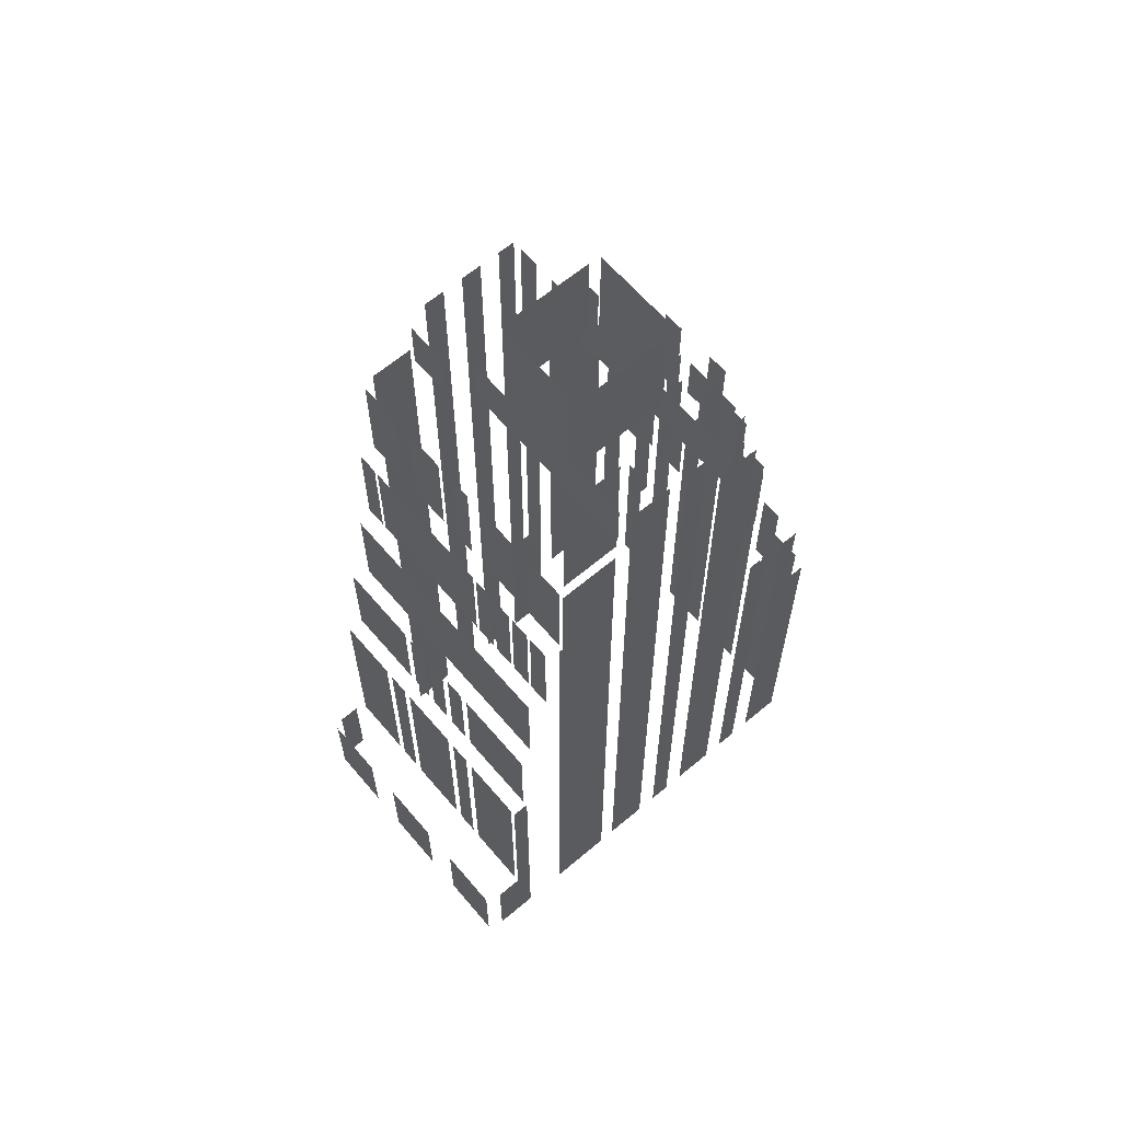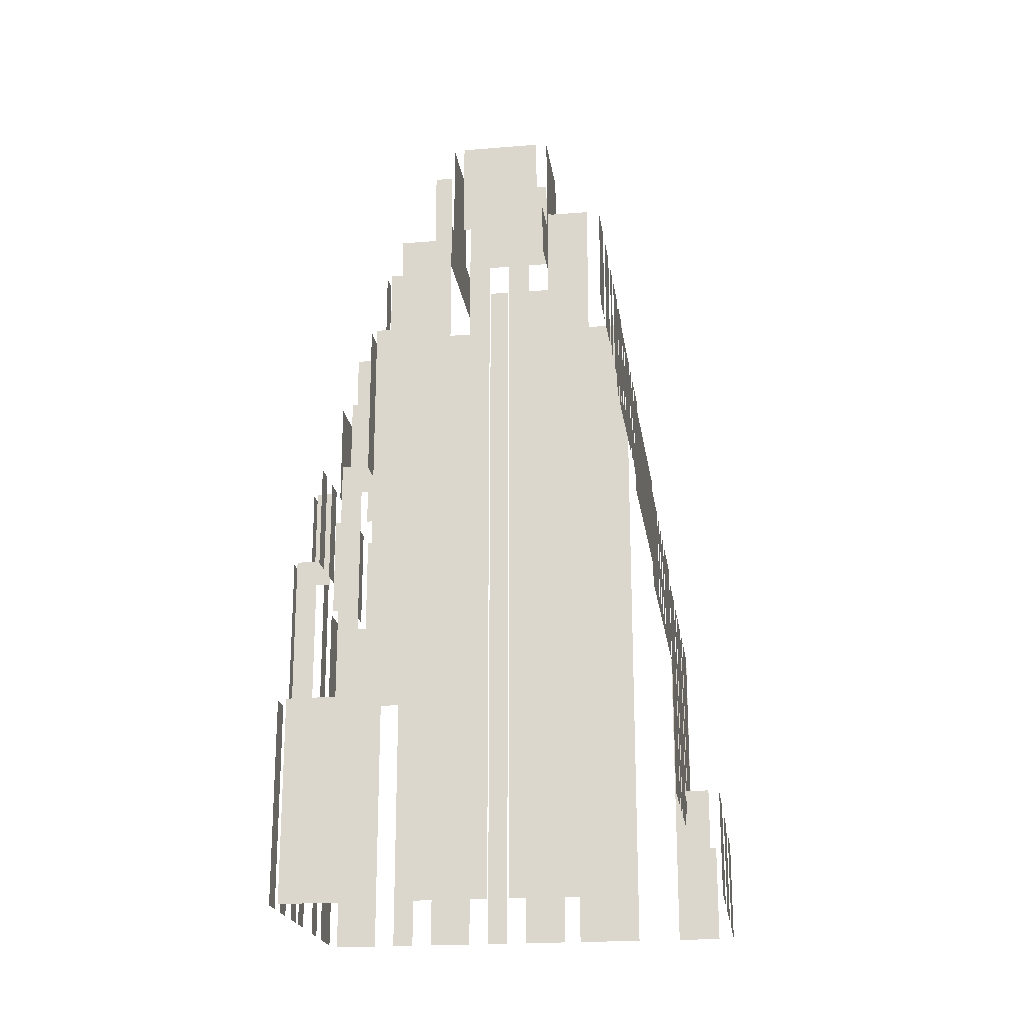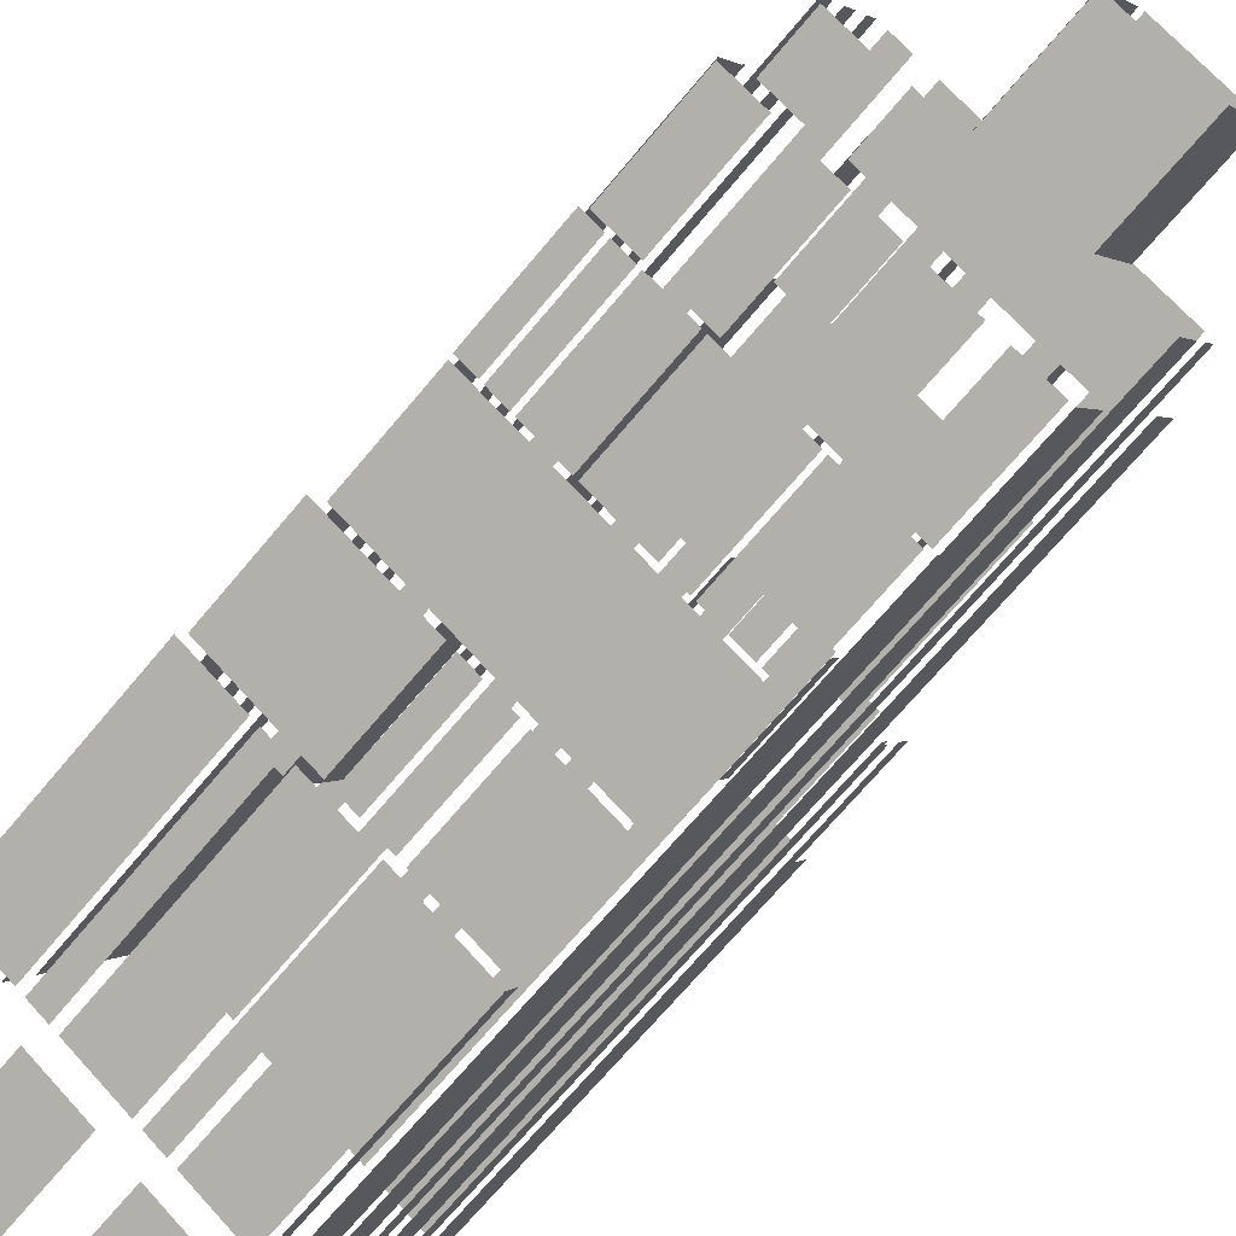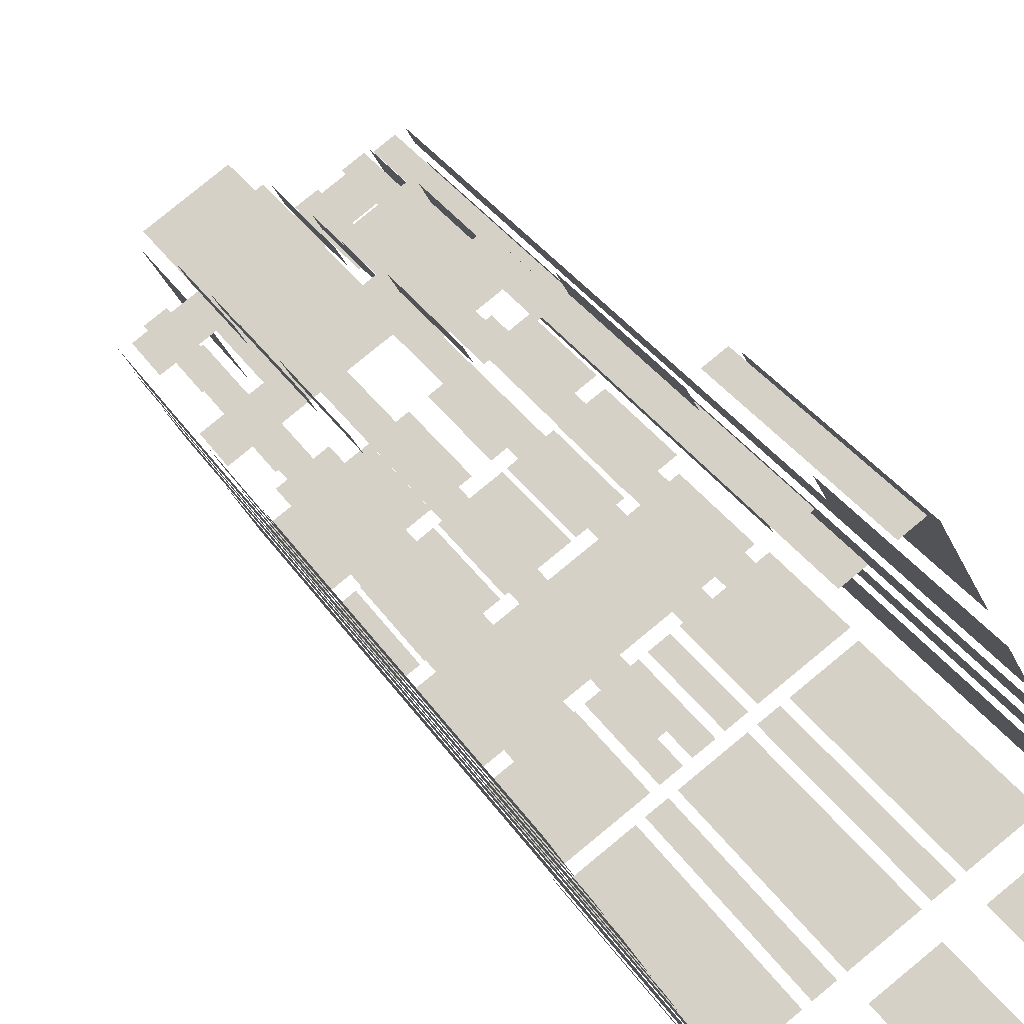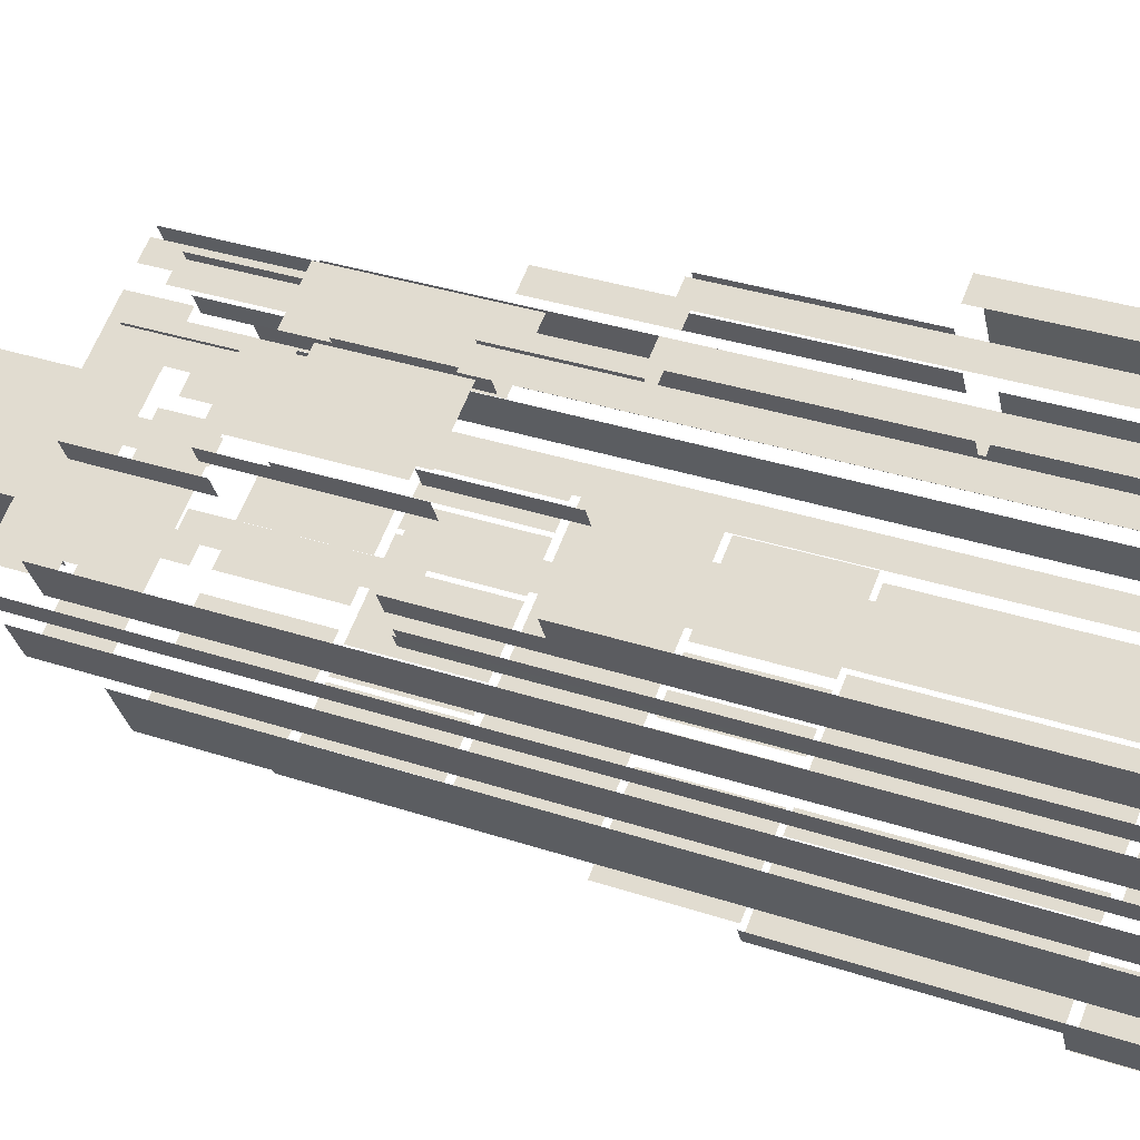
<metadata>
{"format":"obj","ext":"obj","renderer":"f3d","projection":"perspective","resolution":1024,"background":"white","views":[{"elev":63.6,"azim":21.3,"up":"+Z"},{"elev":-21.0,"azim":-110.2,"up":"+Z"},{"elev":-69.5,"azim":-39.9,"up":"+Y"},{"elev":33.8,"azim":151.5,"up":"+Y"},{"elev":33.1,"azim":114.7,"up":"+Y"}]}
</metadata>
<code>
o geometryt000010000010000110010110000110000110100000100110st82
v 534.6 -290.5 663.2
v 534.6 -290.5 656.5
v 538.4 -292.6 656.5
v 538.4 -292.6 663.2
v 540.7 -293.8 656.5
v 544.6 -295.9 656.5
v 544.6 -295.9 663.2
v 540.7 -293.8 663.2
v 546.9 -297.2 656.5
v 550.8 -299.3 656.5
v 550.8 -299.3 663.2
v 546.9 -297.2 663.2
v 535.3 -288.5 656.5
v 534.6 -289.7 656.5
v 534.6 -289.7 663.2
v 535.3 -288.5 663.2
v 535.9 -288 663.2
v 539.8 -290.1 663.2
v 539.8 -290.1 677.9
v 535.9 -288 677.9
v 540.3 -290.4 663.2
v 541.2 -290.9 663.2
v 540.3 -290.4 677.9
v 541.6 -291.1 677.9
v 541.6 -291.1 663.2
v 542.1 -291.3 663.2
v 546 -293.4 663.2
v 546 -293.4 677.9
v 542.1 -291.3 677.9
v 546.5 -293.7 677.9
v 546.5 -293.7 663.2
v 547.8 -294.4 663.2
v 547.8 -294.4 677.9
v 548.3 -294.7 663.2
v 552.1 -296.8 663.2
v 552.1 -296.8 677.9
v 548.3 -294.7 677.9
v 536.4 -287 685.2
v 536.4 -287 677.9
v 541.6 -289.8 677.9
v 541.6 -289.8 685.2
v 542.1 -290.1 685.2
v 542.1 -290.1 677.9
v 543.4 -290.8 677.9
v 543.4 -290.8 685.2
v 543.9 -291.1 685.2
v 543.9 -291.1 677.9
v 545.2 -291.8 677.9
v 545.2 -291.8 685.2
v 545.7 -292 677.9
v 547 -292.7 677.9
v 547 -292.7 685.2
v 545.7 -292 685.2
v 547.5 -293 677.9
v 548.8 -293.7 677.9
v 547.5 -293 685.2
v 552.7 -295.8 685.2
v 552.7 -295.8 677.9
v 537.3 -286.3 685.2
v 550.1 -293.2 685.2
v 537.3 -286.3 692.5
v 552.8 -294.6 692.5
v 552.8 -294.6 685.2
v 537.5 -285.1 692.5
v 538.8 -285.8 692.5
v 538.8 -285.8 699.9
v 537.5 -285.1 699.9
v 539 -285.9 692.5
v 540.3 -286.6 692.5
v 540.3 -286.6 699.9
v 539 -285.9 699.9
v 540.6 -286.8 692.5
v 541.9 -287.4 692.5
v 541.9 -287.4 699.9
v 540.6 -286.8 699.9
v 542.1 -287.6 692.5
v 543.4 -288.3 692.5
v 543.4 -288.3 699.9
v 542.1 -287.6 699.9
v 543.7 -288.4 692.5
v 547.5 -290.5 692.5
v 547.5 -290.5 699.9
v 543.7 -288.4 699.9
v 547.8 -290.6 692.5
v 549.1 -291.3 692.5
v 549.1 -291.3 699.9
v 547.8 -290.6 699.9
v 549.3 -291.5 692.5
v 550.6 -292.2 692.5
v 550.6 -292.2 699.9
v 549.3 -291.5 699.9
v 550.9 -292.3 699.9
v 550.9 -292.3 692.5
v 551.2 -292.5 692.5
v 552.2 -293 699.9
v 552.2 -293 692.5
v 552.4 -293.1 692.5
v 553.7 -293.8 692.5
v 553.7 -293.8 699.9
v 552.4 -293.1 699.9
v 538 -284.1 707.2
v 538 -284.1 699.9
v 540.6 -285.5 699.9
v 540.6 -285.5 707.2
v 541.8 -286.1 699.9
v 544.3 -287.5 699.9
v 544.3 -287.5 707.2
v 541.8 -286.1 707.2
v 545.5 -288.1 699.9
v 546.8 -288.8 699.9
v 546.8 -288.8 707.2
v 545.5 -288.1 707.2
v 547.9 -289.5 699.9
v 550.5 -290.8 699.9
v 550.5 -290.8 707.2
v 547.9 -289.5 707.2
v 551.7 -291.5 707.2
v 551.7 -291.5 699.9
v 552.1 -291.7 699.9
v 554.2 -292.9 707.2
v 554.2 -292.9 699.9
v 539.4 -280.8 707.2
v 539.5 -280.6 656.5
v 538.1 -283.2 656.5
v 539.5 -280.6 707.3
v 538.1 -283.2 707.2
v 539.4 -280.8 707.3
v 540.9 -278 656.5
v 540.2 -279.3 656.5
v 540.2 -279.3 710.9
v 540.9 -278 710.9
v 542.3 -275.5 710.9
v 542.3 -275.5 656.5
v 541.6 -276.8 656.5
v 541.6 -276.8 710.9
v 543.5 -273.1 670.6
v 544.4 -271.6 656.5
v 543 -274.2 656.5
v 544.4 -271.6 670.6
v 543 -274.2 710.9
v 543.5 -273.1 710.9
v 543.5 -273.1 707.2
v 540.1 -281.2 707.2
v 542.7 -282.5 707.2
v 542.7 -282.5 710.9
v 540.1 -281.2 710.9
v 545.4 -274.1 670.6
v 545.3 -274.1 670.6
v 545.4 -274.1 710.9
v 544.1 -273.4 710.9
v 544.1 -273.4 670.6
v 544.6 -282.1 710.9
v 544.6 -282.1 707.2
v 547 -283.4 707.2
v 552.3 -286.3 710.9
v 552.8 -286.5 707.2
v 547.2 -283.5 710.9
v 556.2 -288.4 707.2
v 556.2 -288.4 710.9
v 552.3 -286.3 718.2
v 547.2 -283.5 718.2
v 546.5 -267.7 670.6
v 548.3 -264.3 656.5
v 545.5 -269.5 656.5
v 547.6 -265.7 670.6
v 548.3 -264.3 670.6
v 545.5 -269.5 670.6
v 548.2 -270.4 670.6
v 548.3 -270.1 699.9
v 548.3 -270.1 670.6
v 547.4 -271.8 670.6
v 547.6 -271.4 699.9
v 547 -272.5 670.6
v 546.2 -274 670.6
v 547.4 -271.8 699.9
v 546.2 -274 707.2
v 547.4 -271.8 707.2
v 547.6 -271.4 699.9
v 557.3 -280.5 707.2
v 559.6 -281.8 710.9
v 559.6 -281.8 707.2
v 556.4 -280 707.2
v 555.8 -279.7 710.9
v 553.4 -278.4 707.2
v 550.5 -276.9 707.2
v 550.6 -276.9 710.9
v 546.7 -274.8 707.2
v 546.7 -274.8 710.9
v 550.6 -276.9 718.2
v 555.8 -279.7 718.2
v 550.1 -277.6 718.2
v 550.1 -277.6 710.9
v 547.3 -282.7 710.9
v 547.3 -282.7 718.2
v 549 -272.6 707.2
v 549 -272.6 699.9
v 548.1 -272.1 699.9
v 547.7 -271.9 707.2
v 547.7 -271.9 699.9
v 551.7 -274.1 699.9
v 550.4 -273.4 699.9
v 550.4 -273.4 707.2
v 551.7 -274.1 707.2
v 549.4 -268.1 670.6
v 548.7 -269.4 670.6
v 548.7 -269.4 688.9
v 549.4 -268.1 688.9
v 550.9 -265.4 681.6
v 550.9 -265.4 670.6
v 550.6 -266 670.6
v 550.2 -266.6 681.6
v 550.2 -266.6 670.6
v 552.8 -272 688.9
v 549.7 -270.3 688.9
v 552.8 -272 699.9
v 548.9 -269.9 699.9
v 548.9 -269.9 688.9
v 550.2 -264.6 656.5
v 548.9 -263.9 656.5
v 548.9 -263.9 670.6
v 550.2 -264.6 670.6
v 552.8 -266 681.6
v 552.8 -266 656.5
v 551.5 -265.3 656.5
v 551.5 -265.3 681.6
v 555.3 -267.4 656.5
v 554 -266.7 656.5
v 554 -266.7 681.6
v 555.3 -267.4 681.6
v 551.8 -267.6 681.6
v 551.2 -267.3 681.6
v 551.8 -267.6 688.9
v 550.5 -266.9 688.9
v 550.5 -266.9 681.6
v 554.4 -269 681.6
v 553.1 -268.3 681.6
v 553.1 -268.3 688.9
v 554.4 -269 688.9
v 552.4 -296.9 663.2
v 551.6 -298.5 656.5
v 553 -295.9 656.5
v 551.6 -298.5 663.2
v 553 -295.9 678
v 553 -295.9 678
v 553 -295.9 677.9
v 552.4 -296.9 677.9
v 552.9 -272.6 699.9
v 552.2 -273.8 699.9
v 552.2 -273.8 707.2
v 552.9 -272.6 707.2
v 553.2 -285.8 710.9
v 556 -280.7 710.9
v 556 -280.7 718.2
v 553.2 -285.8 718.2
v 554.2 -270.1 688.9
v 554.3 -270 696.2
v 554.3 -270 688.9
v 554.1 -270.4 688.9
v 554.1 -270.4 696.2
v 553.6 -271.3 688.9
v 553.6 -271.3 699.9
v 554.1 -270.4 699.9
v 554.7 -273 707.2
v 554.7 -273 699.9
v 553.9 -272.6 699.9
v 553.4 -272.3 707.2
v 553.4 -272.3 699.9
v 558.3 -275 699.9
v 557 -274.3 699.9
v 557 -274.3 707.2
v 558.3 -275 707.2
v 554.5 -293 699.9
v 554.4 -293.3 656.5
v 556.5 -289.4 656.5
v 554.4 -293.3 699.9
v 556.5 -289.4 707.2
v 554.5 -293 707.2
v 558.8 -272.9 696.2
v 554.9 -270.8 696.2
v 554.9 -270.8 699.9
v 558.8 -272.9 699.9
v 555.5 -267.8 681.6
v 554.9 -268.8 681.6
v 555.5 -267.8 688.9
v 554.9 -268.9 688.9
v 554.9 -268.9 681.6
v 557.5 -270.7 688.9
v 559.4 -271.7 696.2
v 559.4 -271.7 688.9
v 555.5 -269.6 696.2
v 555.7 -269.7 688.9
v 555.5 -269.6 688.9
v 557.2 -268.4 688.9
v 557.2 -268.4 656.5
v 555.9 -267.7 656.5
v 555.9 -267.7 688.9
v 560.8 -270.3 688.9
v 560.8 -270.3 656.5
v 559.5 -269.6 656.5
v 559.5 -269.6 688.9
v 557 -288.4 710.9
v 557 -288.4 656.5
v 558.4 -285.8 656.5
v 558.4 -285.8 710.9
v 559.1 -284.6 656.5
v 559.8 -283.3 656.5
v 559.8 -283.3 710.9
v 559.1 -284.6 710.9
v 560.4 -282 707.2
v 560.4 -282 656.5
v 561.8 -279.5 656.5
v 561.8 -279.5 707.2
v 562.9 -277.5 688.9
v 562.5 -278.2 656.5
v 563.2 -276.9 656.5
v 562.5 -278.2 689.1
v 563.2 -276.9 688.9
v 562.9 -277.5 689.1
v 564.5 -274.5 681.6
v 563.9 -275.7 656.5
v 565.3 -273.1 656.5
v 563.9 -275.7 688.9
v 565.3 -273.1 681.6
v 564.5 -274.5 688.9
v 560.3 -278.6 707.2
v 560.3 -278.6 699.9
v 559 -277.9 699.9
v 559 -277.9 707.2
v 557.7 -276.8 699.9
v 558.4 -275.5 699.9
v 558.4 -275.5 707.2
v 557.7 -276.8 707.2
v 559.6 -273.3 696.2
v 559 -274.3 688.9
v 559.3 -273.8 688.9
v 559 -274.3 699.9
v 559.4 -273.6 688.9
v 559.6 -273.3 688.9
v 559.7 -273 688.9
v 559.7 -273 696.2
v 559.6 -273.3 699.9
v 561.4 -276.6 699.9
v 561.4 -276.6 688.9
v 560.1 -275.9 688.9
v 560.1 -275.9 699.9
v 560.4 -271.8 681.6
v 560.9 -270.8 681.6
v 560.4 -271.8 688.9
v 560.9 -270.8 688.9
v 560.9 -270.8 681.6
v 563 -273.6 681.6
v 561.7 -273 681.6
v 561.7 -273 688.9
v 563 -273.6 688.9
v 564.6 -272.3 681.6
v 564.6 -272.3 656.5
v 562 -270.9 656.5
v 562 -270.9 681.6
f 1 2 3
f 1 3 4
f 5 6 7
f 8 5 7
f 9 10 11
f 12 9 11
f 17 18 19
f 20 17 19
f 21 22 23
f 24 22 25
f 23 22 24
f 26 27 28
f 29 26 28
f 30 31 32
f 30 32 33
f 38 39 40
f 38 40 41
f 42 43 44
f 42 44 45
f 46 47 48
f 46 48 49
f 50 51 52
f 53 50 52
f 57 55 58
f 56 55 57
f 59 60 61
f 62 60 63
f 61 60 62
f 64 65 66
f 67 64 66
f 68 69 70
f 71 68 70
f 72 73 74
f 75 72 74
f 76 77 78
f 79 76 78
f 80 81 82
f 83 80 82
f 84 85 86
f 87 84 86
f 88 89 90
f 91 88 90
f 92 93 94
f 95 94 96
f 95 92 94
f 97 98 99
f 100 97 99
f 101 102 103
f 101 103 104
f 105 106 107
f 108 105 107
f 109 110 111
f 112 109 111
f 113 114 115
f 116 113 115
f 117 118 119
f 120 119 121
f 120 117 119
f 122 123 124
f 125 123 122
f 122 124 126
f 128 129 130
f 131 128 130
f 132 133 134
f 132 134 135
f 136 137 138
f 139 137 136
f 140 136 138
f 141 142 140
f 140 142 136
f 143 144 145
f 146 143 145
f 149 148 150
f 152 153 154
f 155 154 156
f 155 157 154
f 157 152 154
f 158 159 156
f 159 155 156
f 155 160 161
f 155 161 157
f 162 163 164
f 165 163 162
f 166 163 165
f 162 164 167
f 168 169 170
f 168 171 172
f 168 172 169
f 172 171 173
f 173 174 175
f 173 175 172
f 174 176 175
f 175 176 177
f 178 172 175
f 179 180 181
f 179 182 183
f 179 183 180
f 184 185 186
f 184 186 183
f 187 188 185
f 186 185 188
f 189 183 186
f 189 190 183
f 191 192 193
f 191 193 194
f 195 196 197
f 198 197 199
f 198 195 197
f 200 201 202
f 203 200 202
f 204 205 206
f 207 204 206
f 208 209 210
f 211 210 212
f 211 208 210
f 213 214 215
f 216 214 217
f 215 214 216
f 218 219 220
f 221 218 220
f 222 223 224
f 222 224 225
f 226 227 228
f 229 226 228
f 230 231 232
f 233 231 234
f 232 231 233
f 235 236 237
f 238 235 237
f 239 240 241
f 242 240 239
f 243 245 239
f 245 246 239
f 247 248 249
f 250 247 249
f 251 252 253
f 254 251 253
f 255 256 257
f 258 259 255
f 255 259 256
f 260 259 258
f 260 261 259
f 261 262 259
f 263 264 265
f 266 265 267
f 266 263 265
f 268 269 270
f 271 268 270
f 272 273 274
f 275 273 272
f 276 272 274
f 277 272 276
f 278 279 280
f 281 278 280
f 282 283 284
f 285 283 286
f 284 283 285
f 287 288 289
f 290 287 291
f 288 287 290
f 292 290 291
f 293 294 295
f 293 295 296
f 297 298 299
f 297 299 300
f 305 306 307
f 308 305 307
f 309 310 311
f 309 311 312
f 313 314 315
f 316 314 313
f 313 315 317
f 318 316 313
f 319 320 321
f 319 321 323
f 324 322 319
f 325 326 327
f 325 327 328
f 329 330 331
f 332 329 331
f 333 334 335
f 336 334 333
f 333 335 337
f 338 333 337
f 338 339 333
f 339 340 333
f 341 336 333
f 342 343 344
f 342 344 345
f 351 352 353
f 354 351 353
f 355 356 357
f 355 357 358
f 13 14 15
f 16 13 15
f 34 35 36
f 37 34 36
f 54 55 56
f 127 125 122
f 147 148 149
f 150 148 151
f 183 182 184
f 243 239 241
f 244 245 243
f 301 302 303
f 301 303 304
f 322 320 319
f 346 347 348
f 349 347 350
f 348 347 349

</code>
